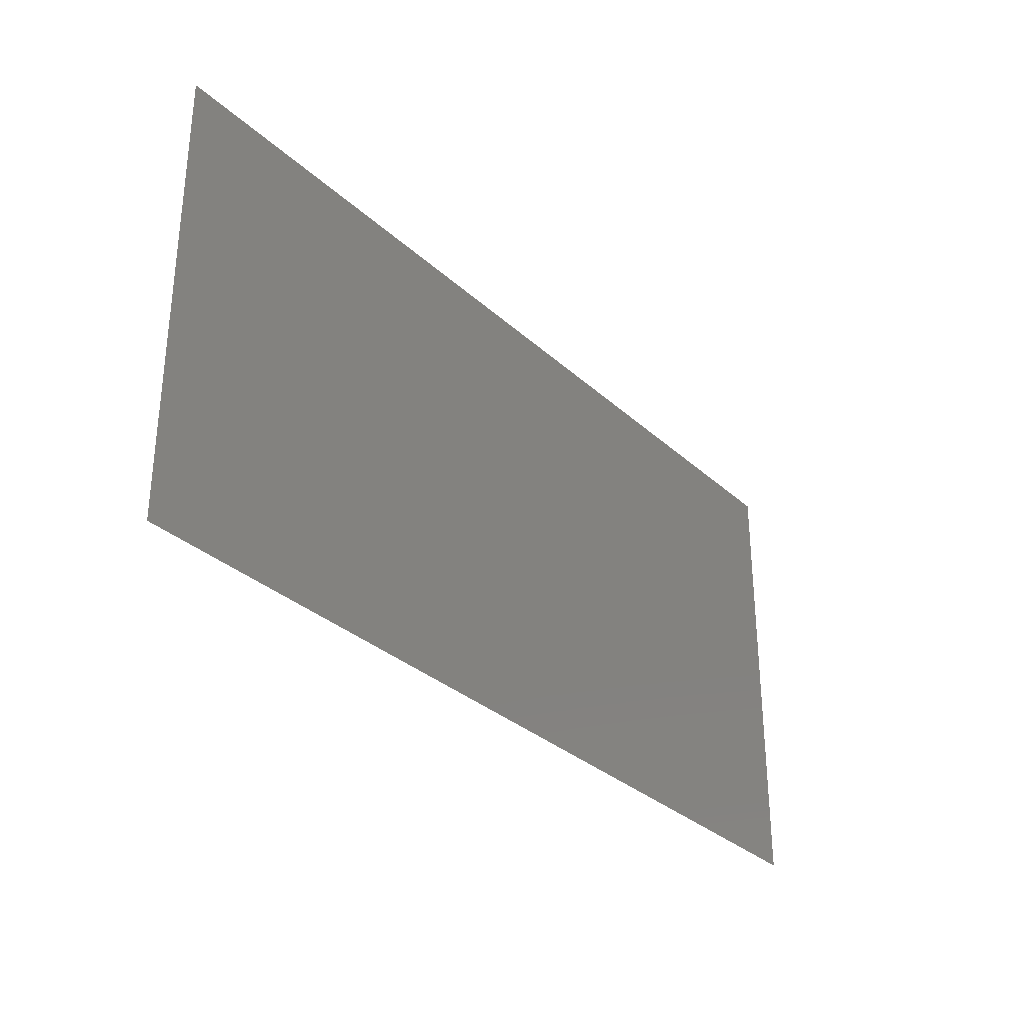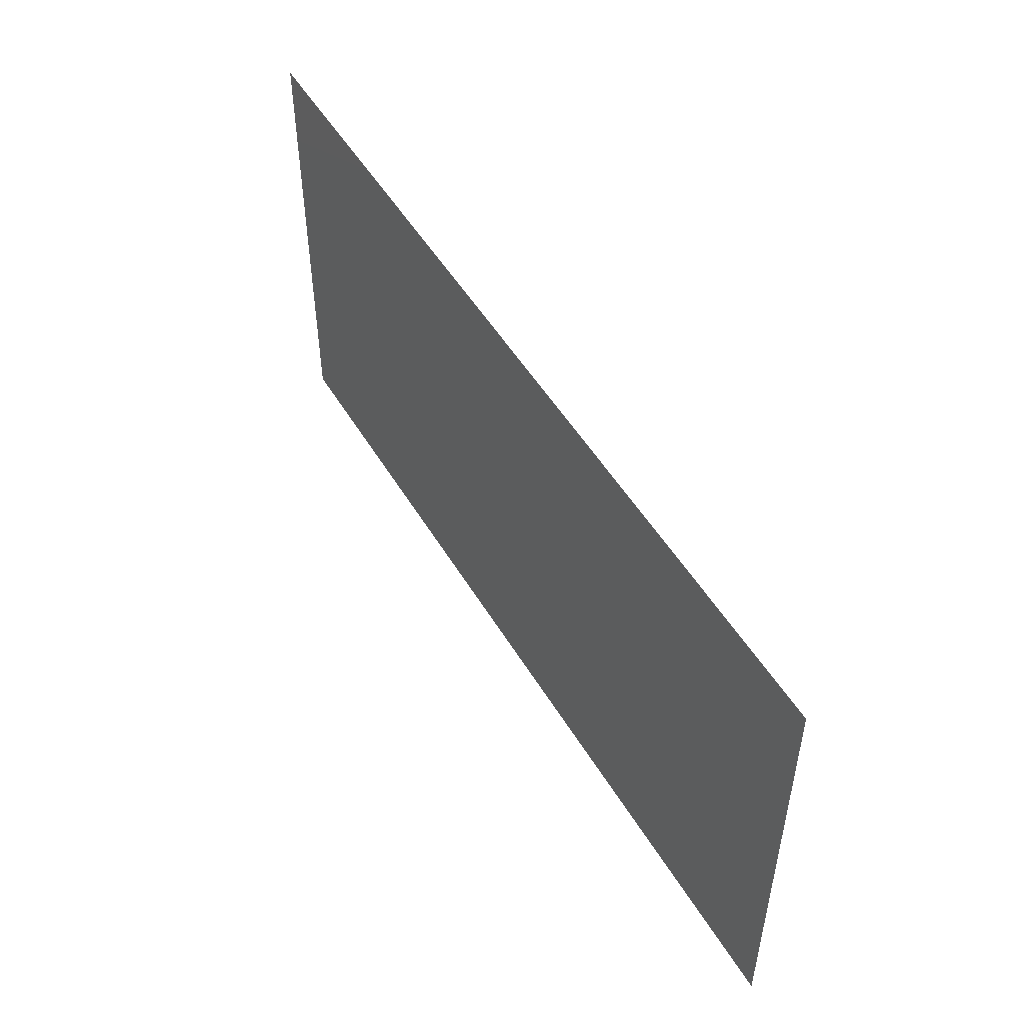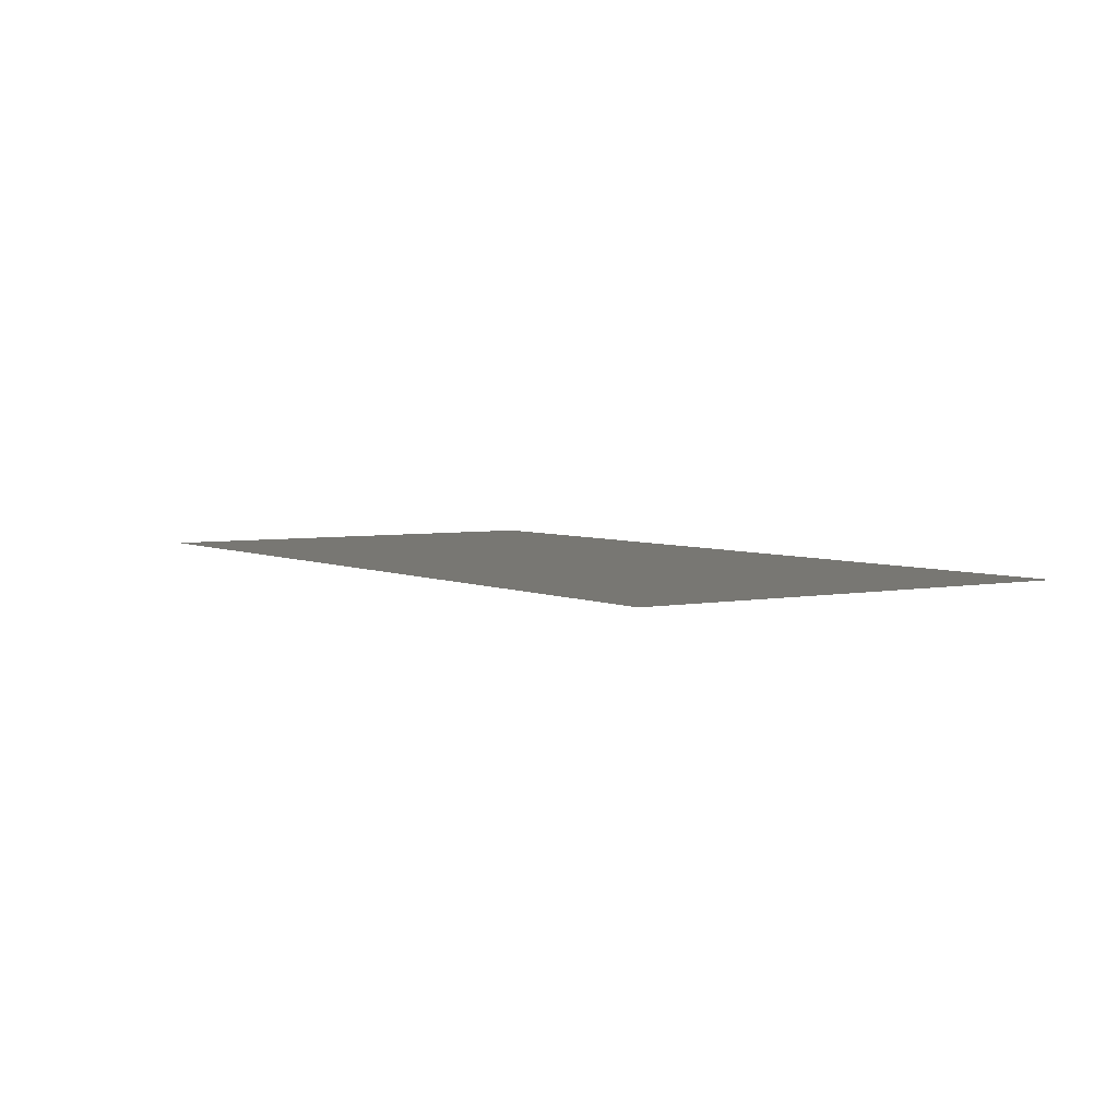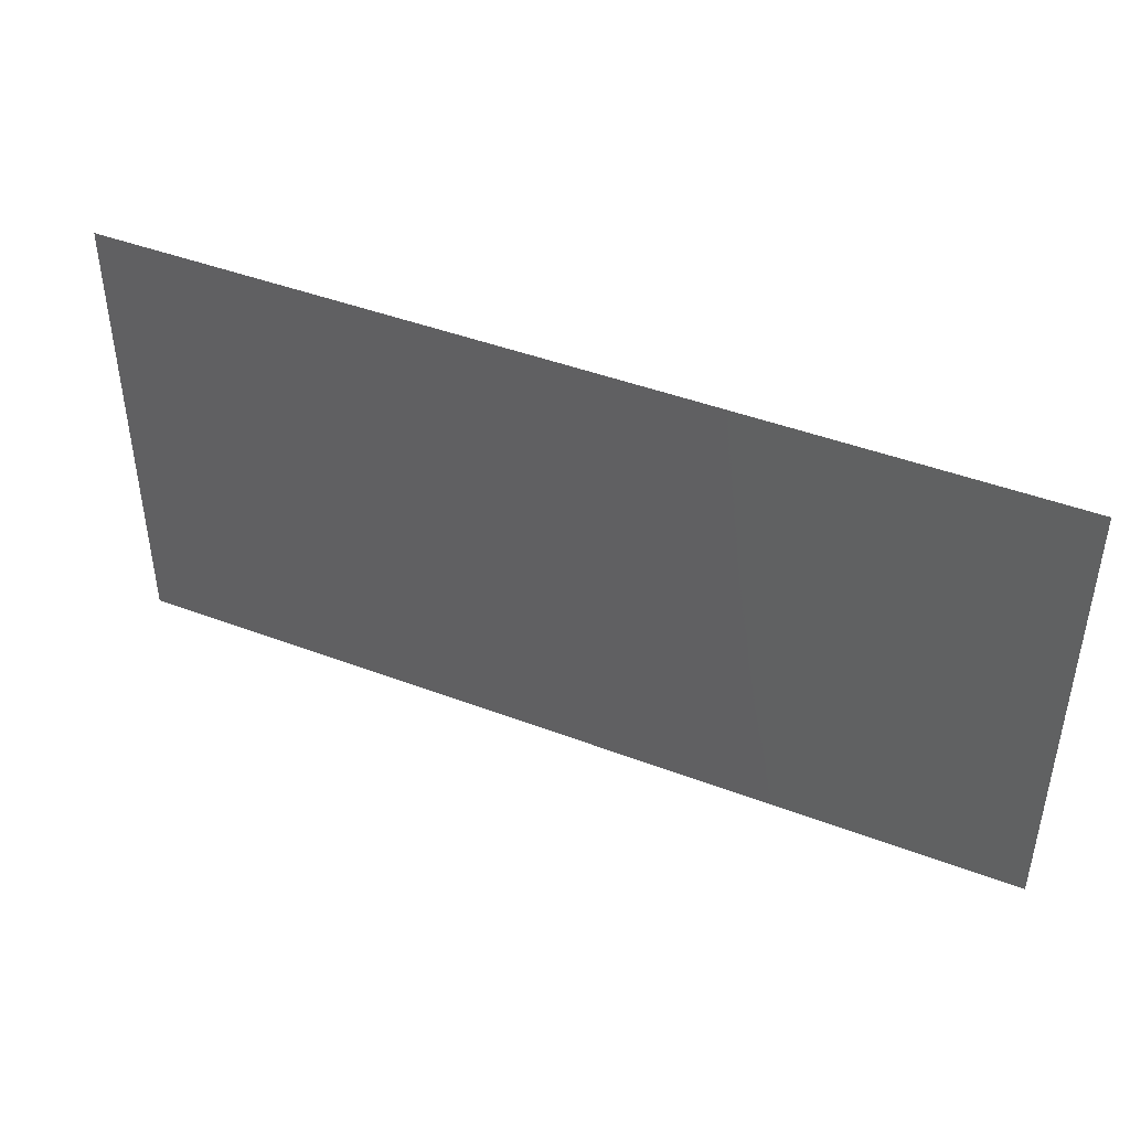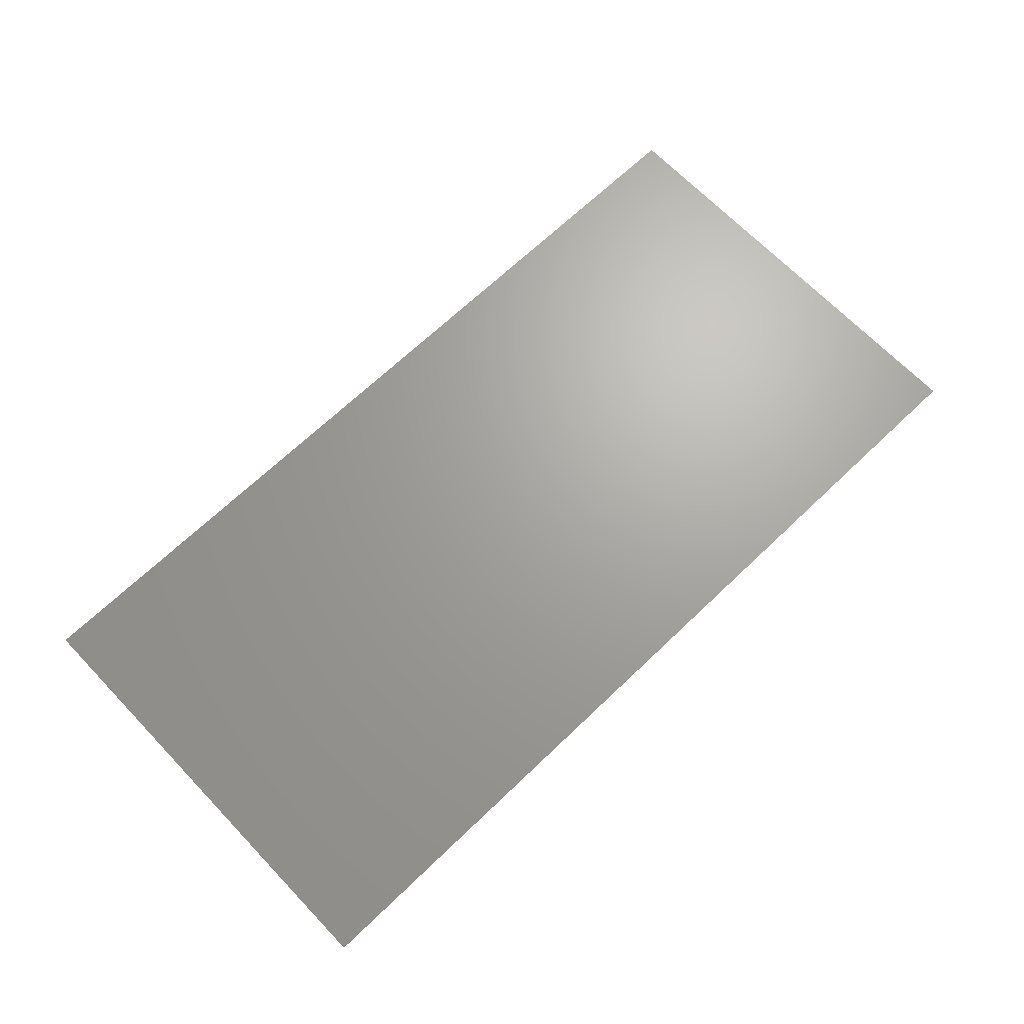
<metadata>
{"format":"stl","ext":"stl","renderer":"f3d","projection":"perspective","resolution":1024,"background":"white","views":[{"elev":-31.6,"azim":-51.7,"up":"+Z"},{"elev":50.5,"azim":-119.9,"up":"+Z"},{"elev":4.2,"azim":56.6,"up":"+Y"},{"elev":43.7,"azim":-155.9,"up":"+Z"},{"elev":67.7,"azim":136.2,"up":"+Y"}]}
</metadata>
<code>
# stl→obj: 4 verts, 2 faces
v 0 -0.0065 0
v 0.04 -0.0065 0
v 0.04 -0.0065 0.02
v 0 -0.0065 0.02
f 1 2 3
f 3 4 1

</code>
